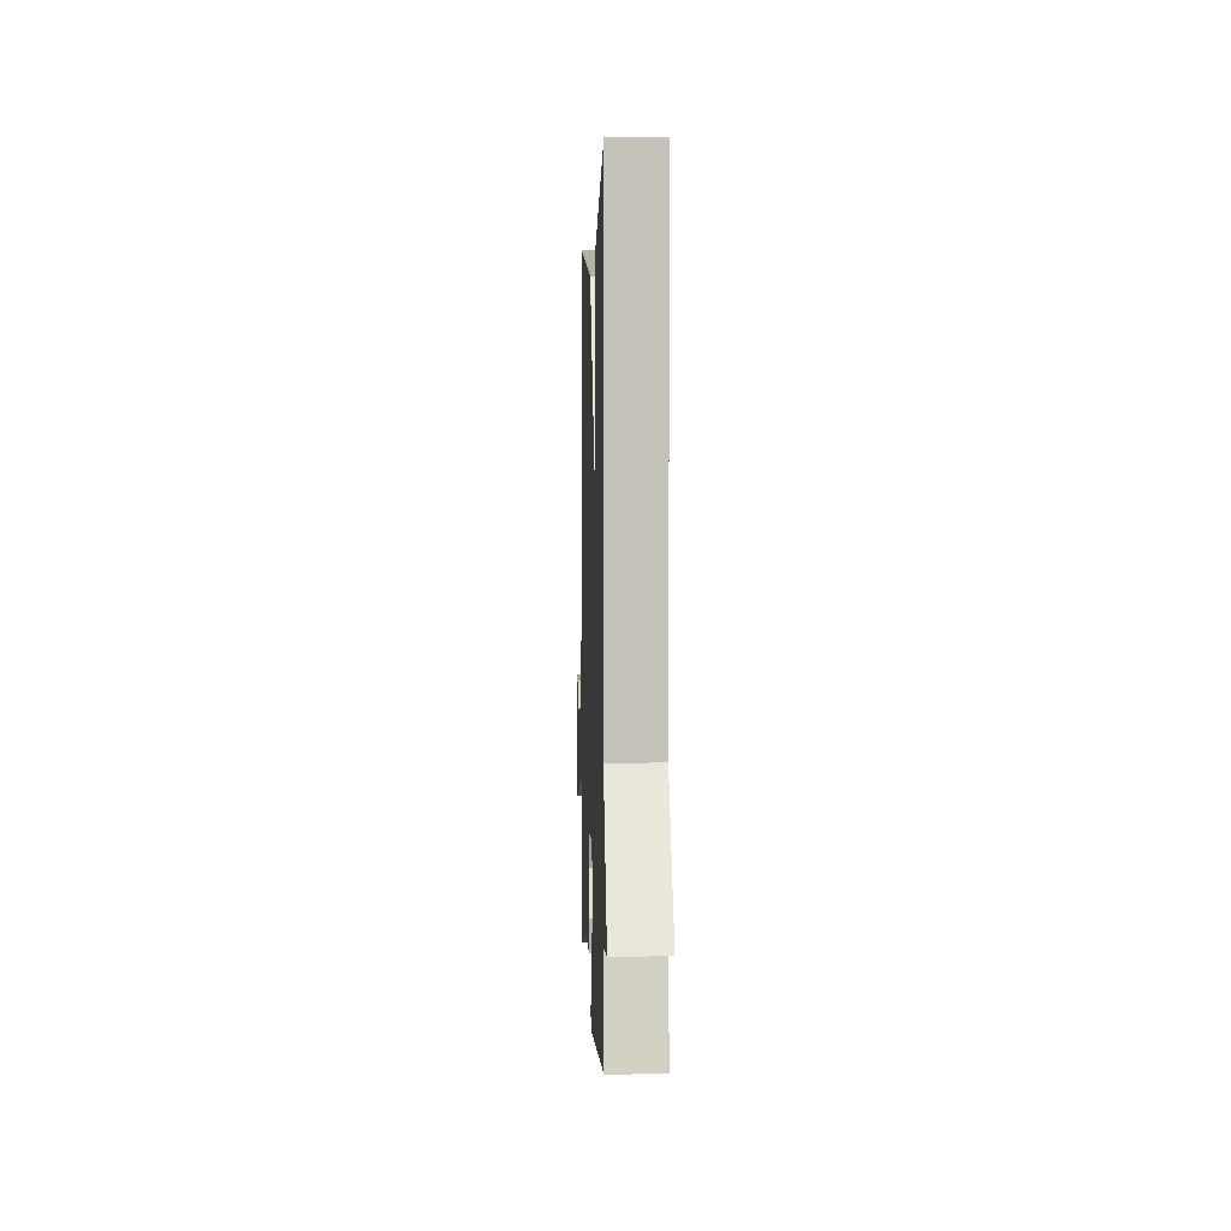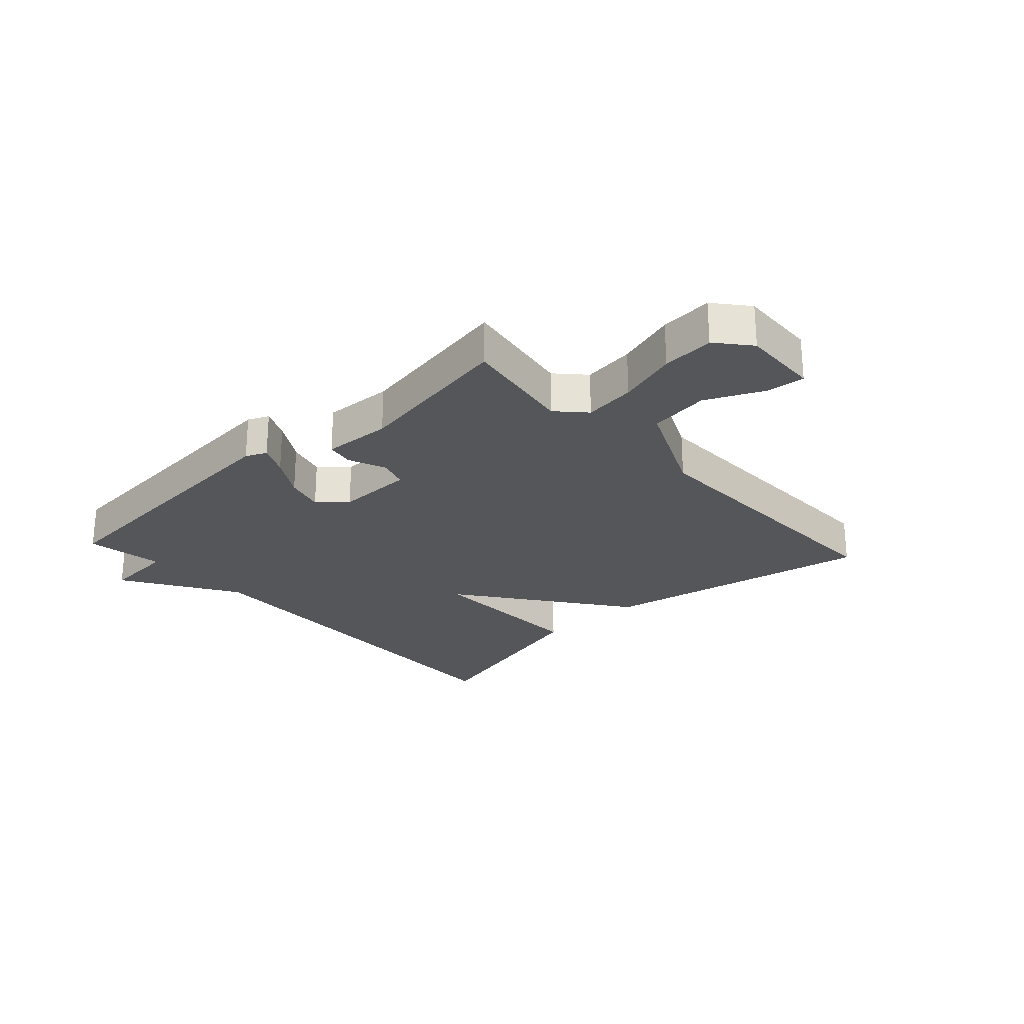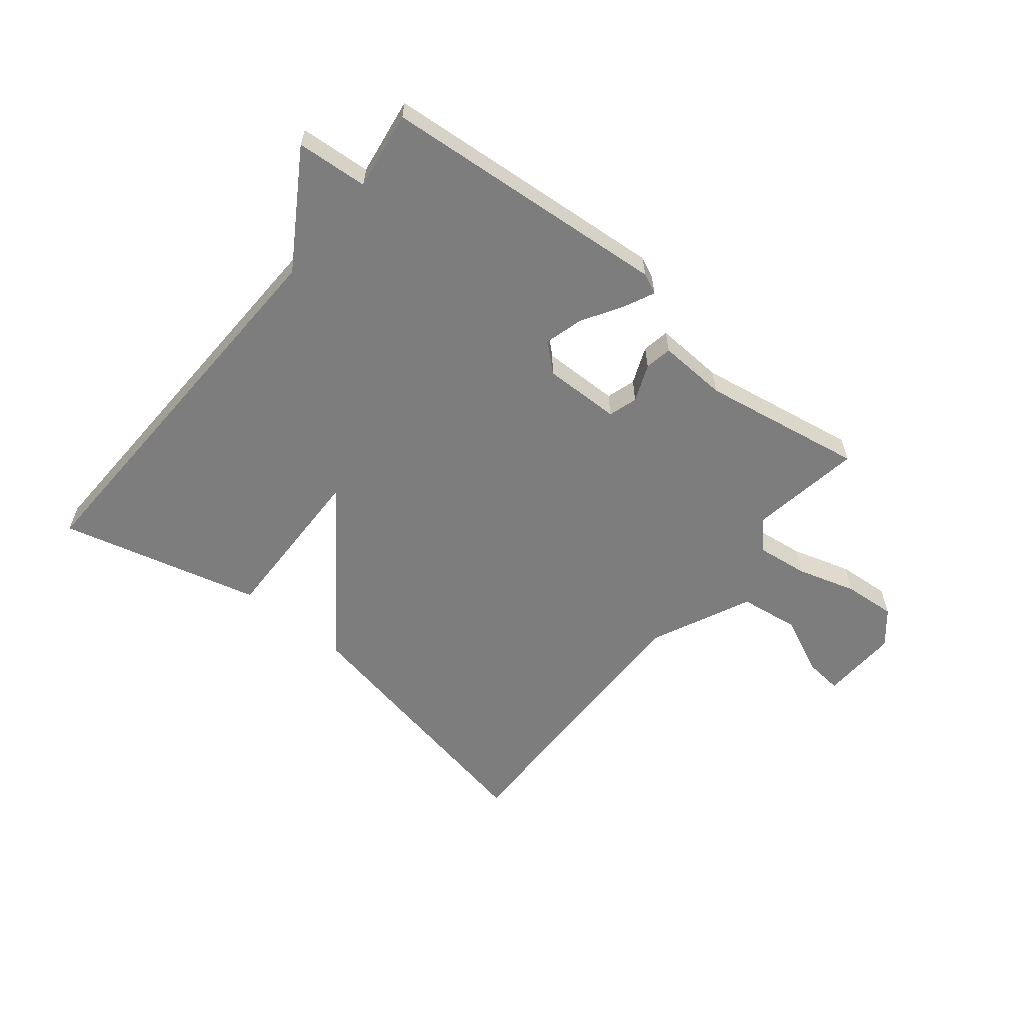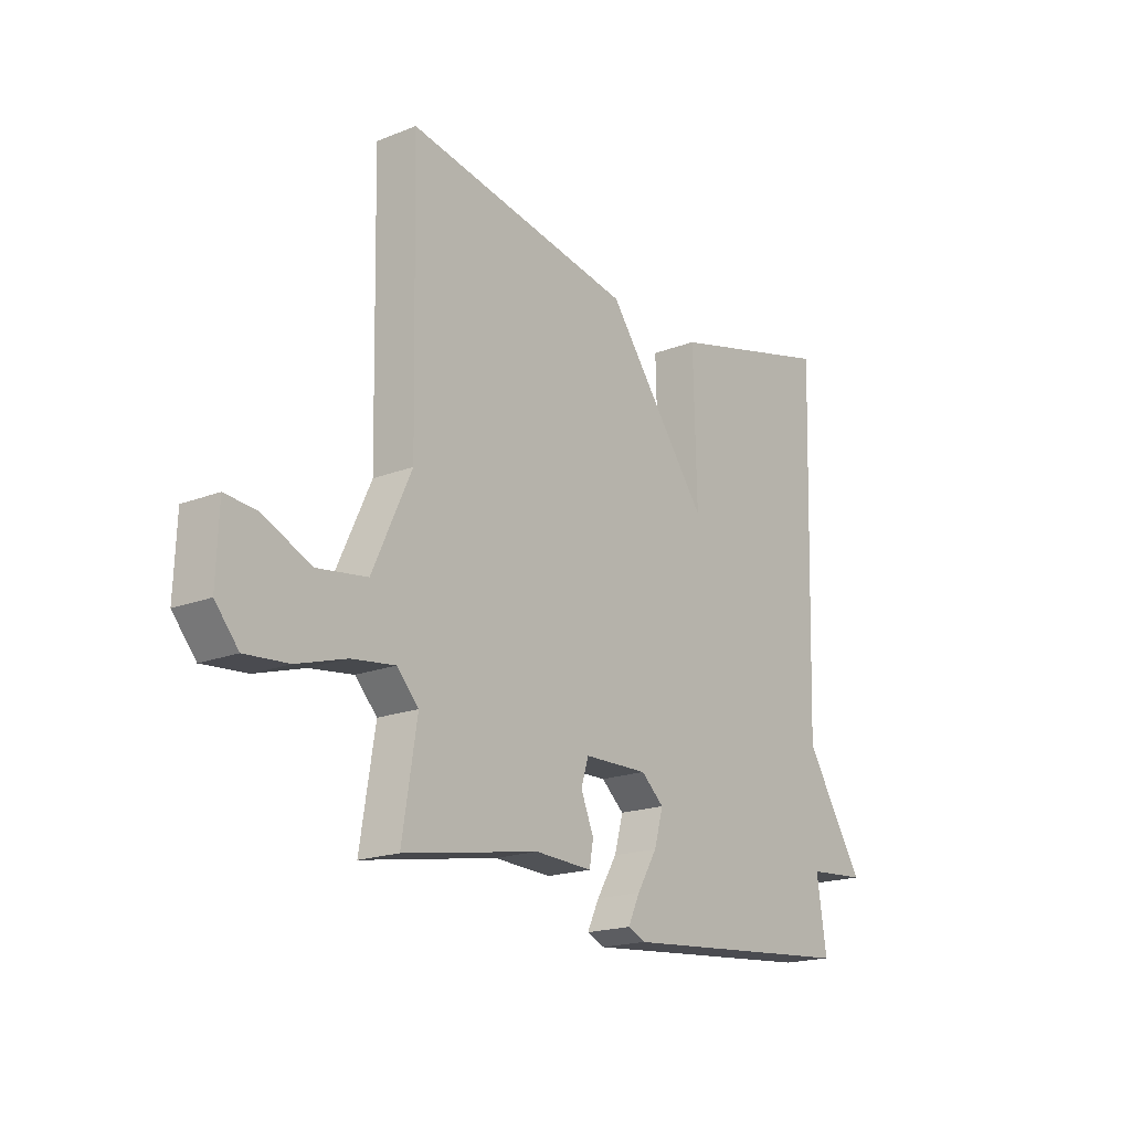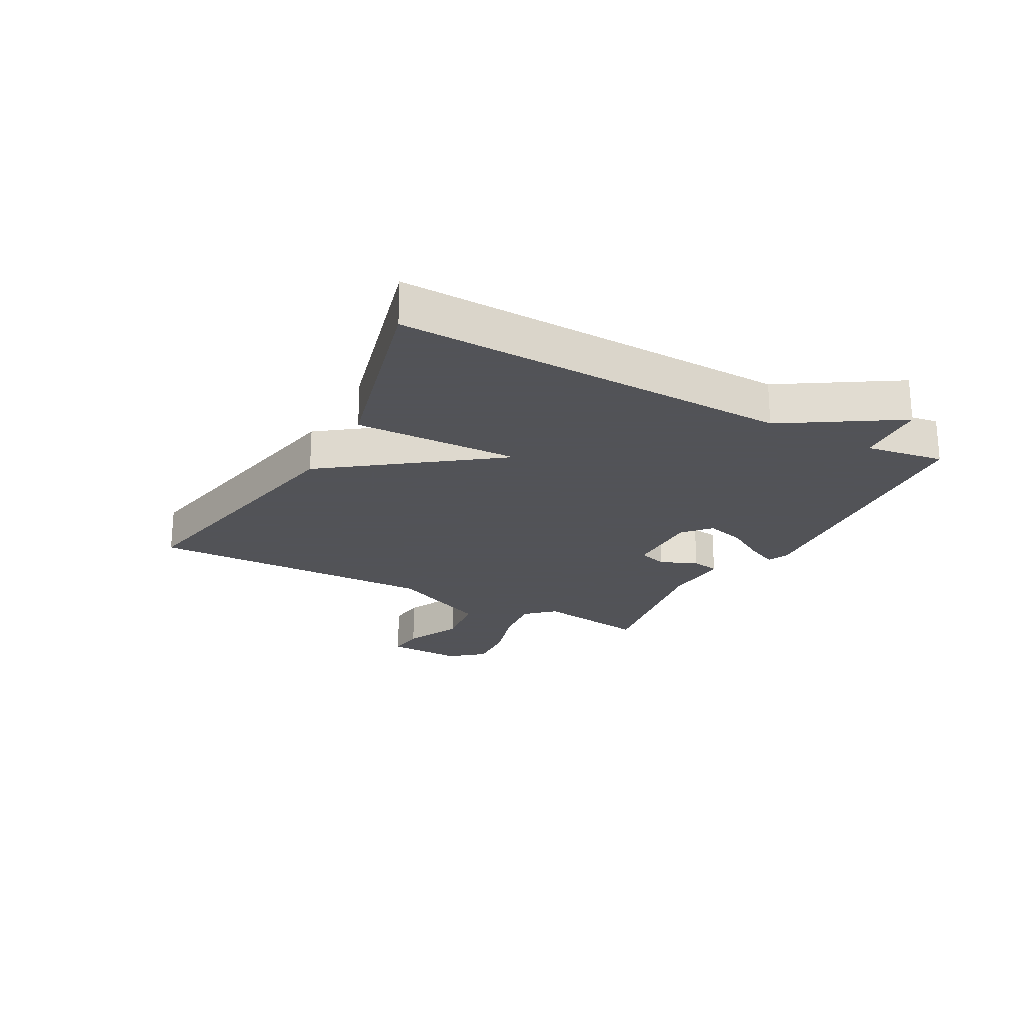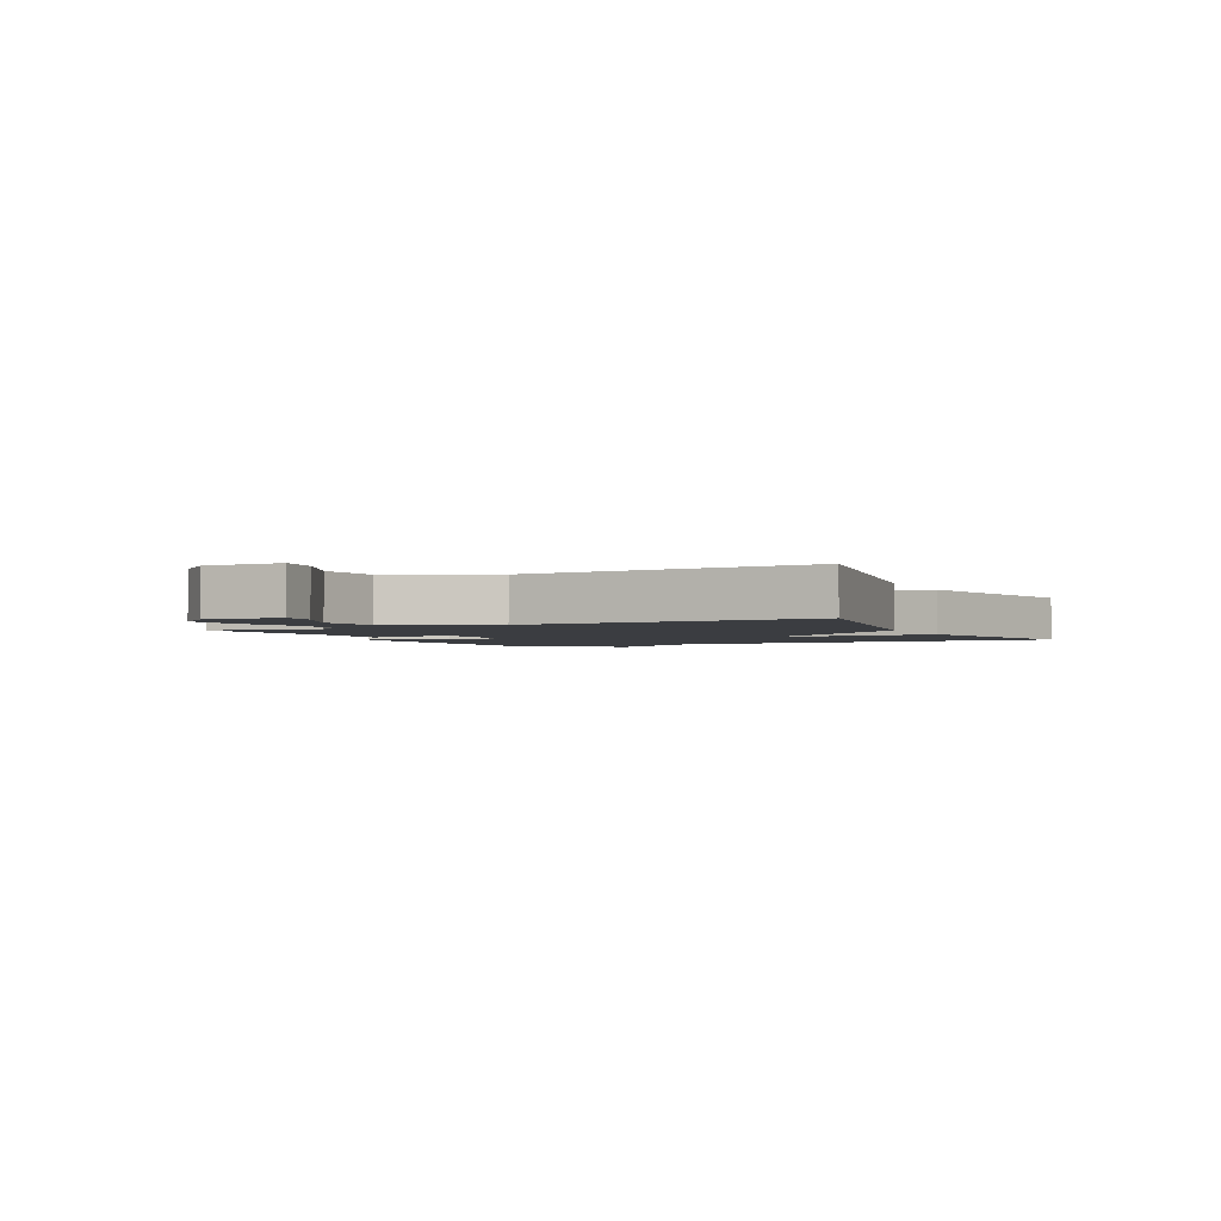
<metadata>
{"format":"obj","ext":"obj","renderer":"f3d","projection":"perspective","resolution":1024,"background":"white","views":[{"elev":1.0,"azim":87.9,"up":"+Z"},{"elev":-25.4,"azim":-137.5,"up":"+Y"},{"elev":-59.2,"azim":140.9,"up":"+Y"},{"elev":-18.4,"azim":-52.8,"up":"+Z"},{"elev":-22.5,"azim":61.6,"up":"+Y"},{"elev":-2.5,"azim":-63.3,"up":"+Y"}]}
</metadata>
<code>
v -0.5 0.07 -0.5
v -0.47 0.07 -0.311
v -0.514 0.07 -0.264
v -0.601 0.07 -0.275
v -0.701 0.07 -0.305
v -0.789 0.07 -0.312
v -0.836 0.07 -0.256
v -0.831 0.07 -0.125
v -0.767 0.07 -0.131
v -0.67 0.07 -0.176
v -0.569 0.07 -0.162
v -0.49 0.07 0.009
v -0.5 0.07 0.5
v -0.039 0.07 0.412
v 0.168 0.07 0.132
v 0.161 0.07 0.412
v 0.5 0.07 0.5
v 0.48 0.07 -0.168
v 0.6 0.07 -0.359
v 0.48 0.07 -0.368
v 0.5 0.07 -0.5
v 0.015 0.07 -0.54
v -0.02 0.07 -0.524
v 0.004 0.07 -0.473
v 0.045 0.07 -0.405
v 0.063 0.07 -0.34
v 0.017 0.07 -0.299
v -0.113 0.07 -0.301
v -0.128 0.07 -0.35
v -0.102 0.07 -0.413
v -0.11 0.07 -0.459
v -0.226 0.07 -0.453
v -0.5 0 -0.5
v -0.47 0 -0.311
v -0.514 0 -0.264
v -0.601 0 -0.275
v -0.701 0 -0.305
v -0.789 0 -0.312
v -0.836 0 -0.256
v -0.831 0 -0.125
v -0.767 0 -0.131
v -0.67 0 -0.176
v -0.569 0 -0.162
v -0.49 0 0.009
v -0.5 0 0.5
v -0.039 0 0.412
v 0.168 0 0.132
v 0.161 0 0.412
v 0.5 0 0.5
v 0.48 0 -0.168
v 0.6 0 -0.359
v 0.48 0 -0.368
v 0.5 0 -0.5
v 0.015 0 -0.54
v -0.02 0 -0.524
v 0.004 0 -0.473
v 0.045 0 -0.405
v 0.063 0 -0.34
v 0.017 0 -0.299
v -0.113 0 -0.301
v -0.128 0 -0.35
v -0.102 0 -0.413
v -0.11 0 -0.459
v -0.226 0 -0.453
f 29 30 31 32
f 32 1 2
f 29 32 2
f 28 29 2
f 23 24 25
f 22 23 25
f 21 22 25
f 20 21 25
f 20 25 26
f 20 26 27
f 19 20 27
f 18 19 27
f 15 16 17 18
f 12 13 14 15
f 18 27 28
f 15 18 28
f 12 15 28
f 11 12 28
f 8 9 10
f 7 8 10
f 6 7 10
f 5 6 10
f 4 5 10
f 3 4 10 11
f 2 3 11 28
f 64 63 62 61
f 34 33 64
f 34 64 61
f 34 61 60
f 57 56 55
f 57 55 54
f 57 54 53
f 57 53 52
f 58 57 52
f 59 58 52
f 59 52 51
f 59 51 50
f 50 49 48 47
f 47 46 45 44
f 60 59 50
f 60 50 47
f 60 47 44
f 60 44 43
f 42 41 40
f 42 40 39
f 42 39 38
f 42 38 37
f 42 37 36
f 43 42 36 35
f 60 43 35 34
f 1 33 34 2
f 2 34 35 3
f 3 35 36 4
f 4 36 37 5
f 5 37 38 6
f 6 38 39 7
f 7 39 40 8
f 8 40 41 9
f 9 41 42 10
f 10 42 43 11
f 11 43 44 12
f 12 44 45 13
f 13 45 46 14
f 14 46 47 15
f 15 47 48 16
f 16 48 49 17
f 17 49 50 18
f 18 50 51 19
f 19 51 52 20
f 20 52 53 21
f 21 53 54 22
f 22 54 55 23
f 23 55 56 24
f 24 56 57 25
f 25 57 58 26
f 26 58 59 27
f 27 59 60 28
f 28 60 61 29
f 29 61 62 30
f 30 62 63 31
f 31 63 64 32
f 32 64 33 1

</code>
